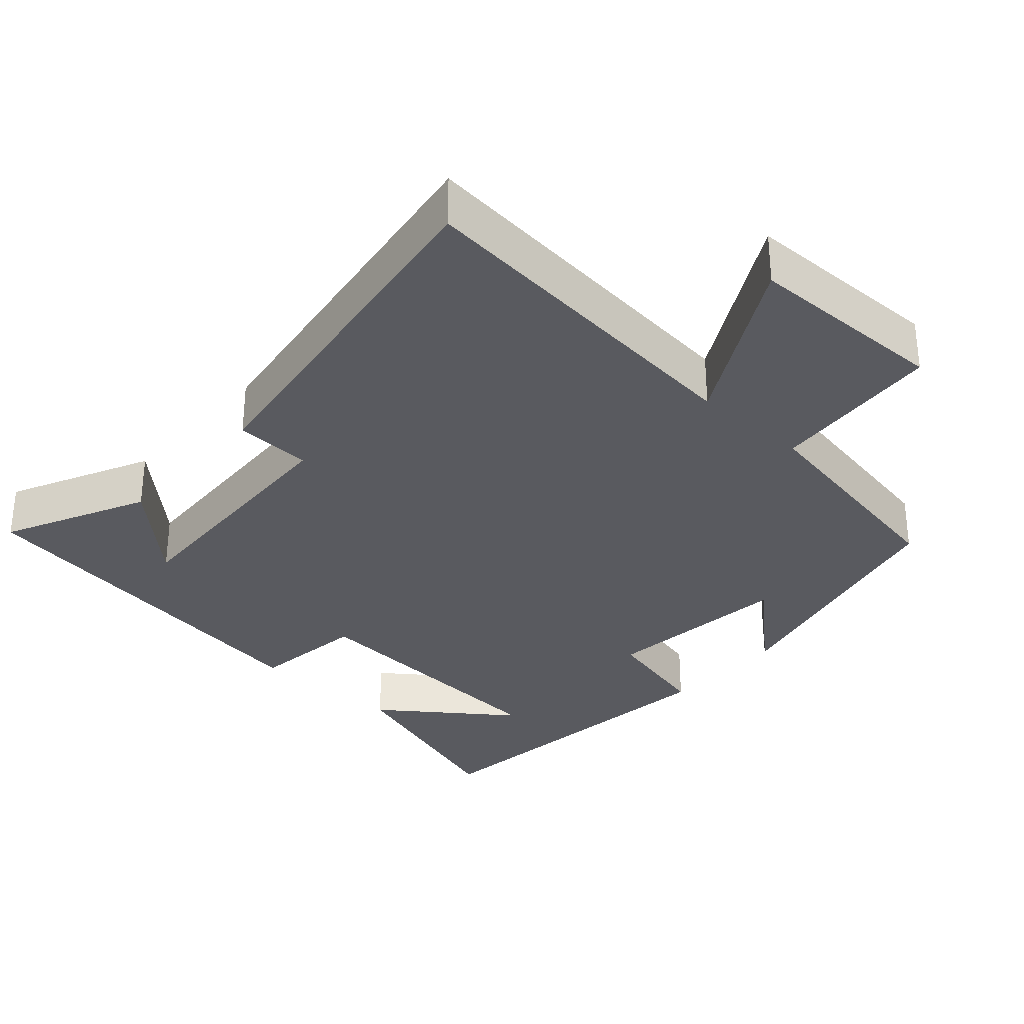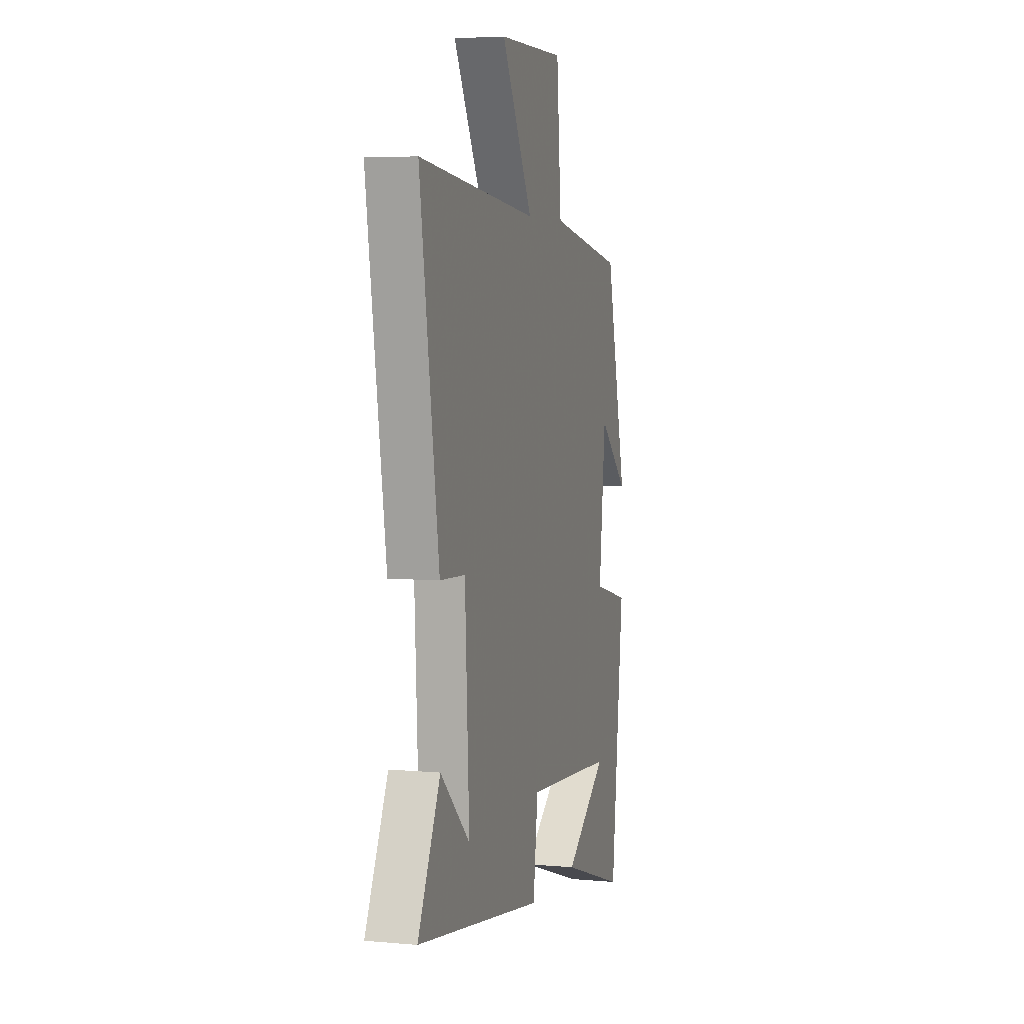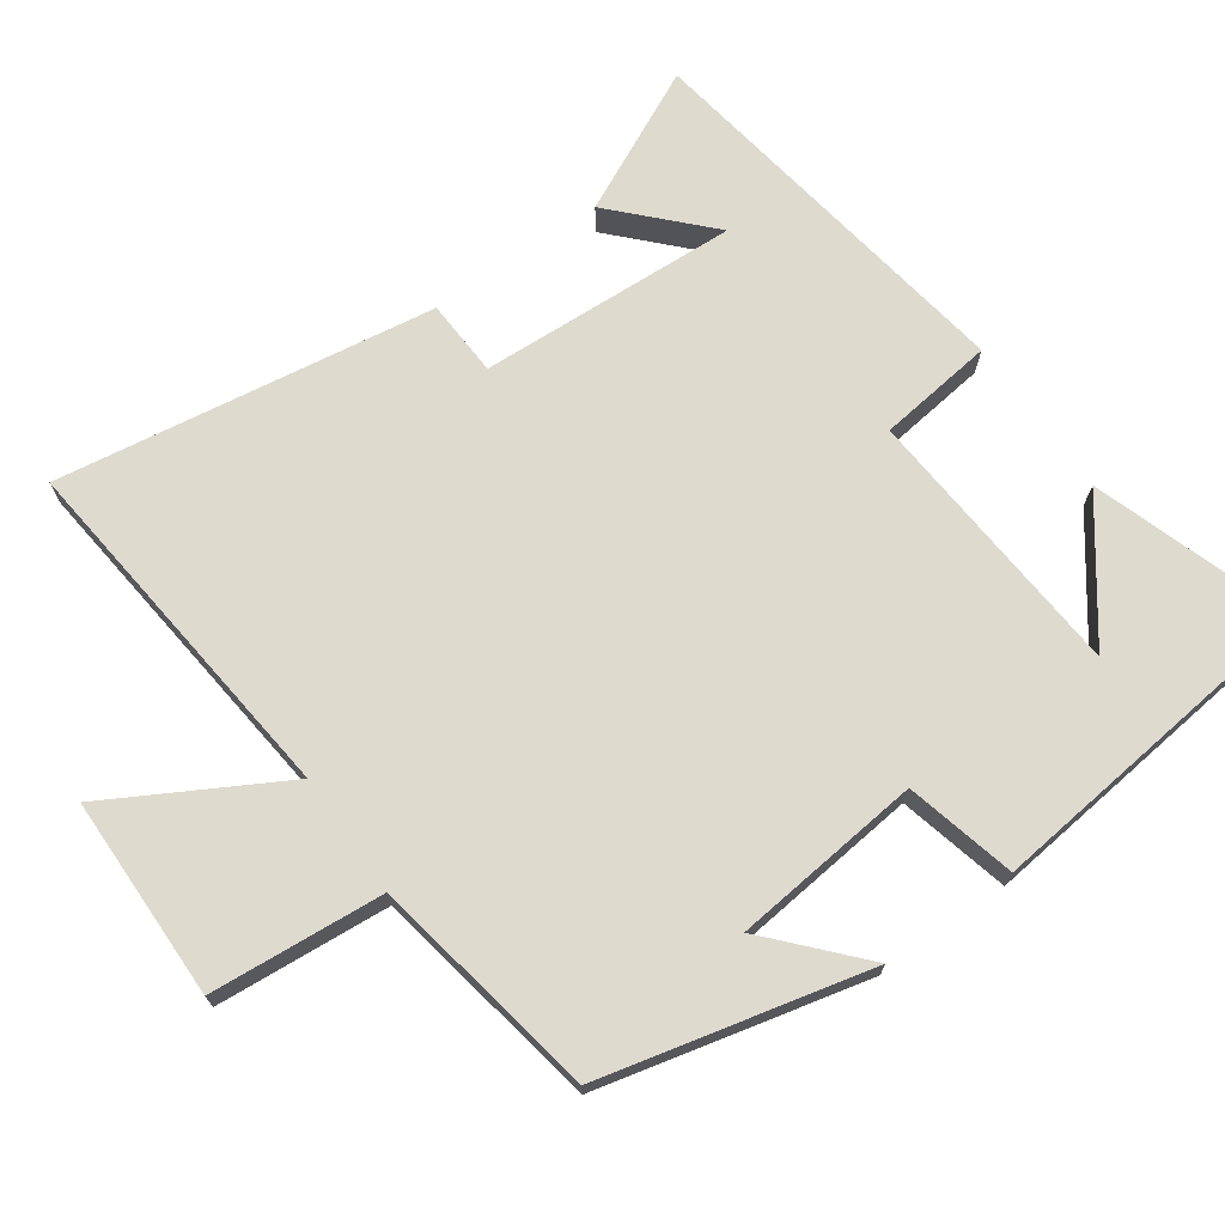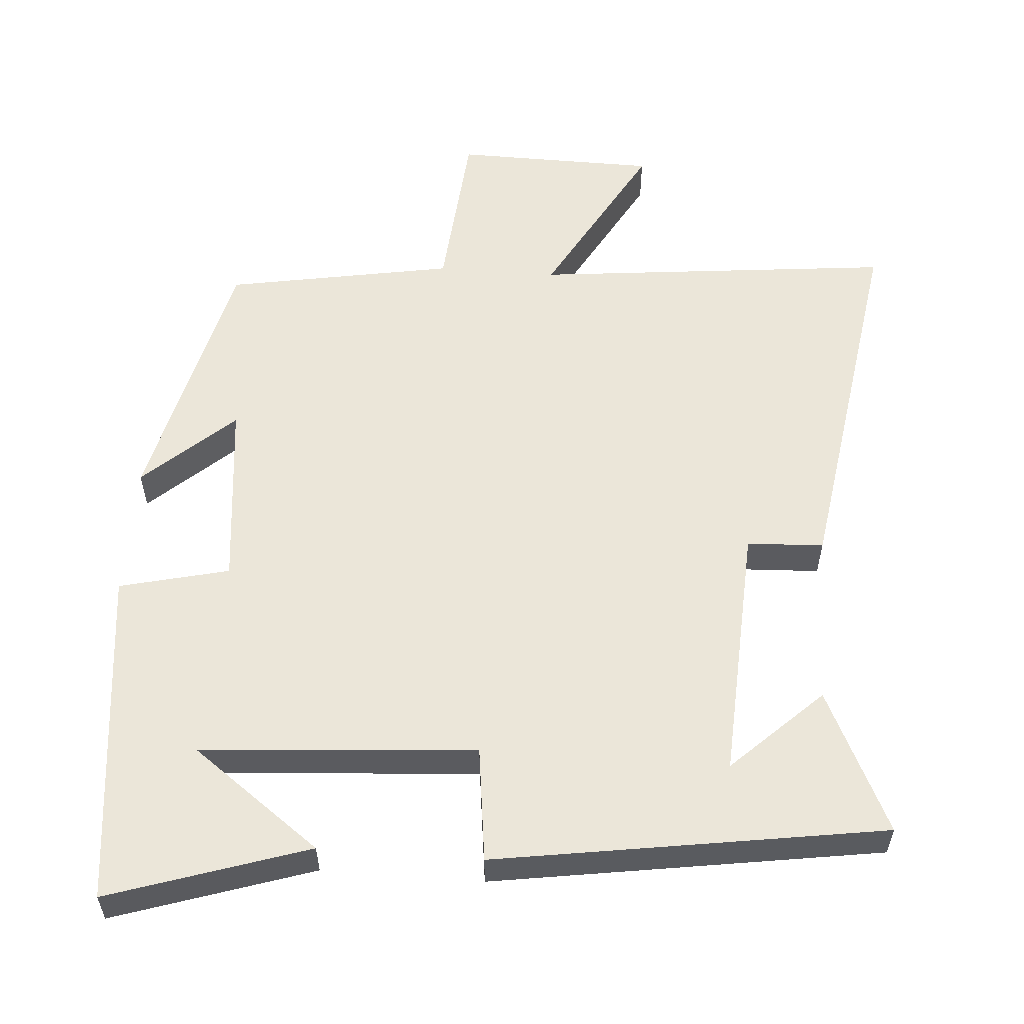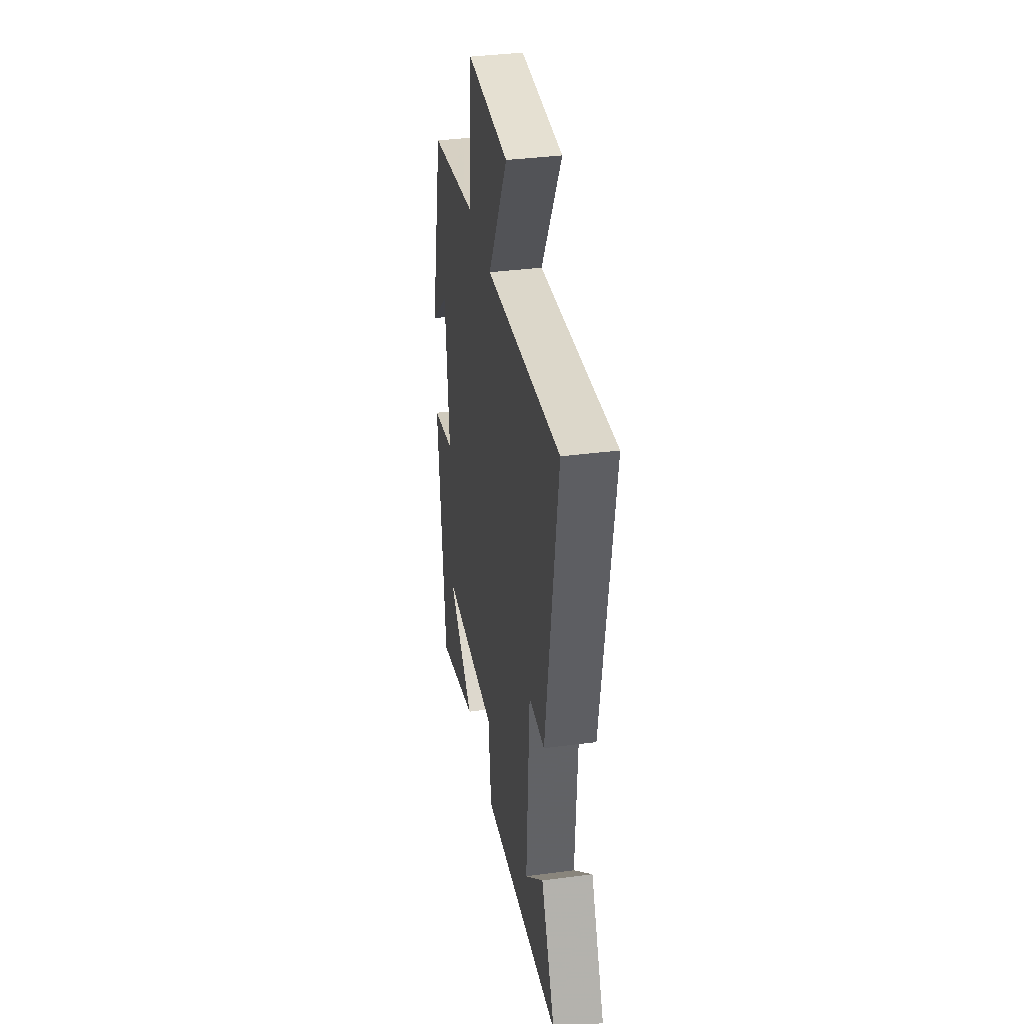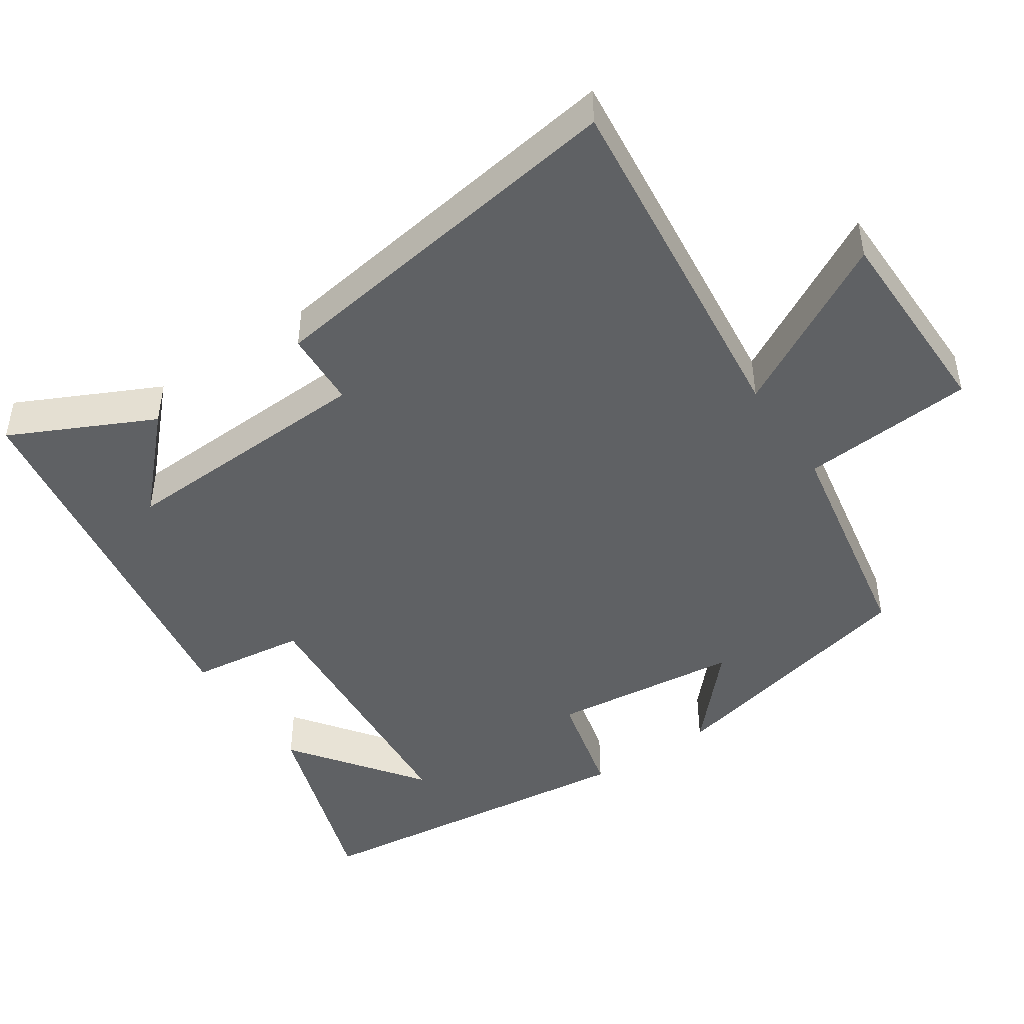
<metadata>
{"format":"obj","ext":"obj","renderer":"f3d","projection":"perspective","resolution":1024,"background":"white","views":[{"elev":-31.9,"azim":-41.9,"up":"+Y"},{"elev":5.1,"azim":-74.0,"up":"+Z"},{"elev":71.1,"azim":54.7,"up":"+Y"},{"elev":56.6,"azim":-175.7,"up":"+Y"},{"elev":36.9,"azim":-99.7,"up":"+Z"},{"elev":-46.1,"azim":-56.3,"up":"+Y"}]}
</metadata>
<code>
v -0.58 0.07 0.553
v -0.077 0.07 0.5
v -0.209 0.07 0.737
v 0.073 0.07 0.741
v 0.093 0.07 0.5
v 0.411 0.07 0.443
v 0.5 0.07 0.072
v 0.375 0.07 0.185
v 0.347 0.07 -0.079
v 0.5 0.07 -0.116
v 0.447 0.07 -0.591
v 0.17 0.07 -0.5
v 0.35 0.07 -0.367
v -0.034 0.07 -0.339
v -0.054 0.07 -0.5
v -0.595 0.07 -0.416
v -0.5 0.07 -0.218
v -0.375 0.07 -0.337
v -0.393 0.07 0.023
v -0.5 0.07 0.028
v -0.58 0 0.553
v -0.077 0 0.5
v -0.209 0 0.737
v 0.073 0 0.741
v 0.093 0 0.5
v 0.411 0 0.443
v 0.5 0 0.072
v 0.375 0 0.185
v 0.347 0 -0.079
v 0.5 0 -0.116
v 0.447 0 -0.591
v 0.17 0 -0.5
v 0.35 0 -0.367
v -0.034 0 -0.339
v -0.054 0 -0.5
v -0.595 0 -0.416
v -0.5 0 -0.218
v -0.375 0 -0.337
v -0.393 0 0.023
v -0.5 0 0.028
f 19 20 1 2
f 18 19 2
f 16 17 18
f 14 15 16 18
f 14 18 2
f 13 14 2
f 11 12 13
f 9 10 11 13
f 9 13 2
f 8 9 2 3
f 5 6 7 8
f 5 8 3
f 3 4 5
f 22 21 40 39
f 22 39 38
f 38 37 36
f 38 36 35 34
f 22 38 34
f 22 34 33
f 33 32 31
f 33 31 30 29
f 22 33 29
f 23 22 29 28
f 28 27 26 25
f 23 28 25
f 25 24 23
f 1 21 22 2
f 2 22 23 3
f 3 23 24 4
f 4 24 25 5
f 5 25 26 6
f 6 26 27 7
f 7 27 28 8
f 8 28 29 9
f 9 29 30 10
f 10 30 31 11
f 11 31 32 12
f 12 32 33 13
f 13 33 34 14
f 14 34 35 15
f 15 35 36 16
f 16 36 37 17
f 17 37 38 18
f 18 38 39 19
f 19 39 40 20
f 20 40 21 1

</code>
